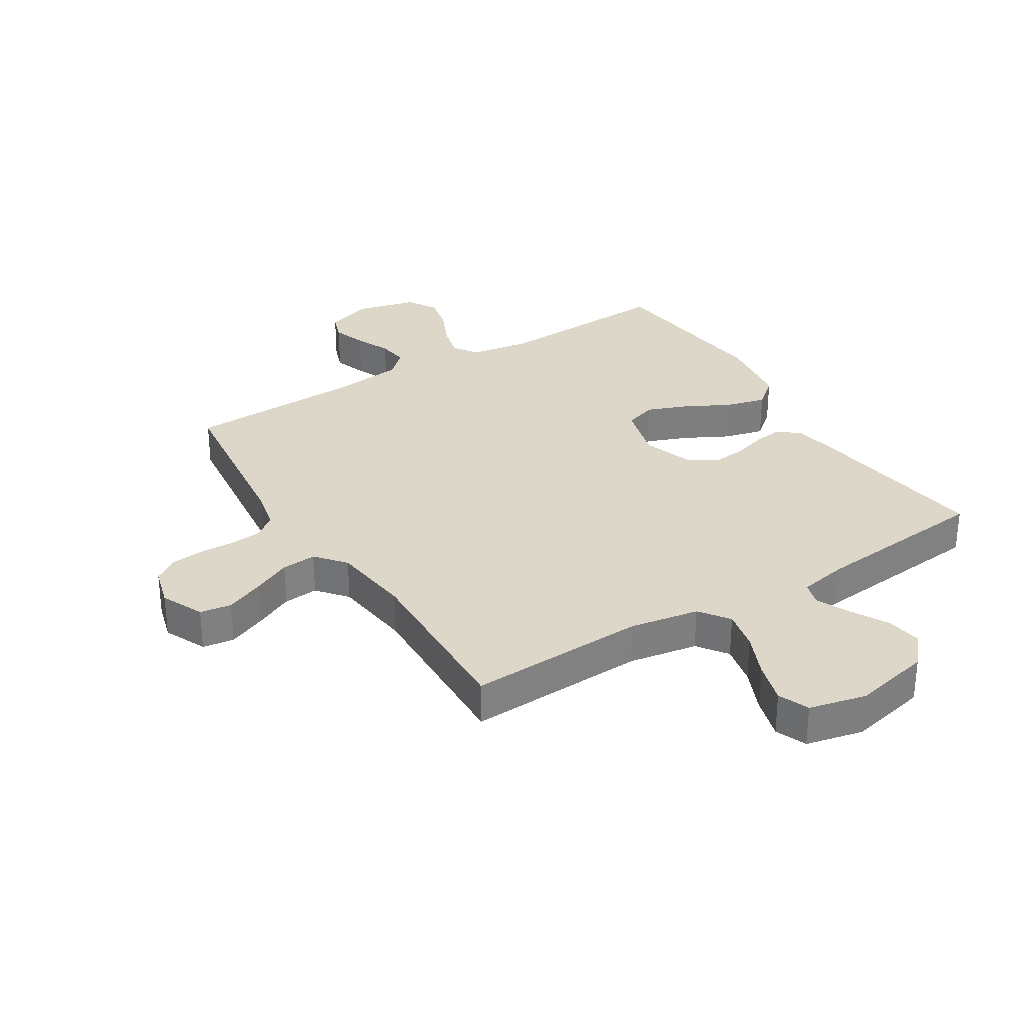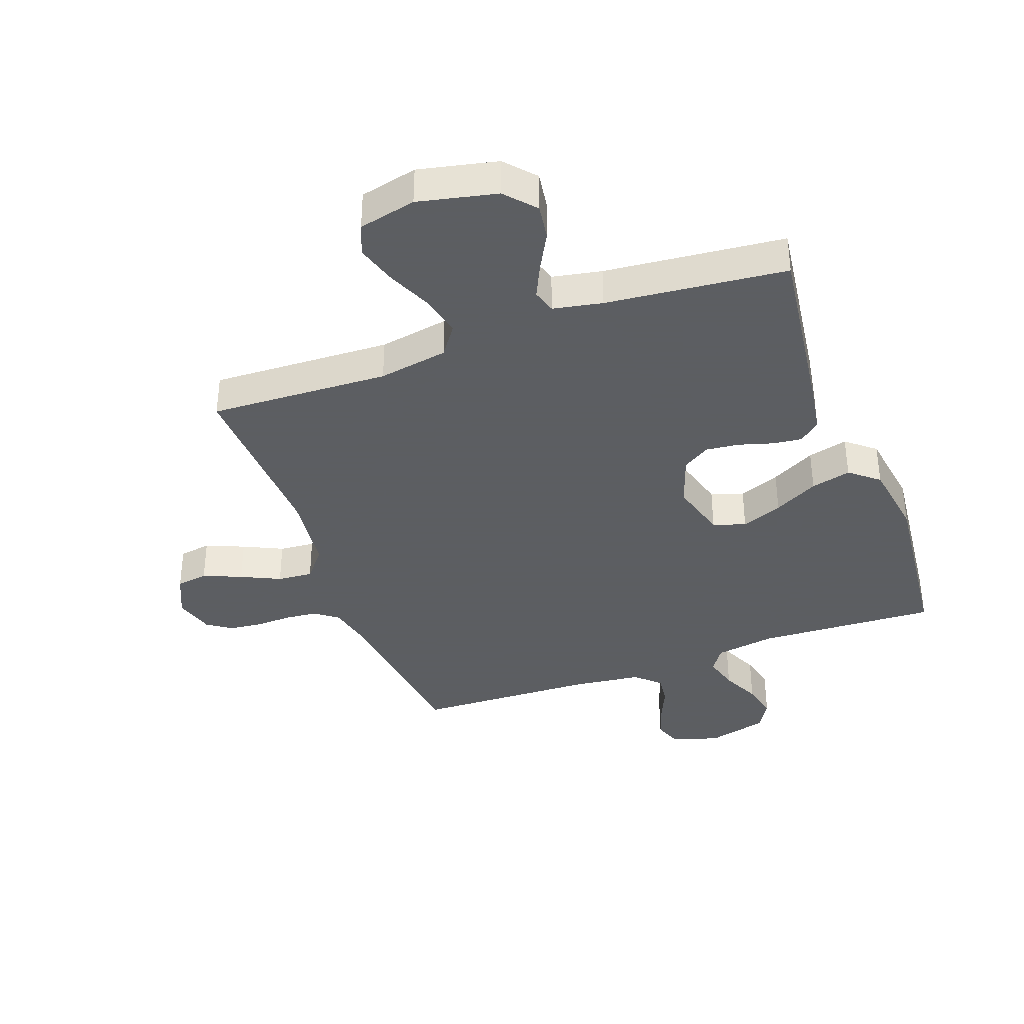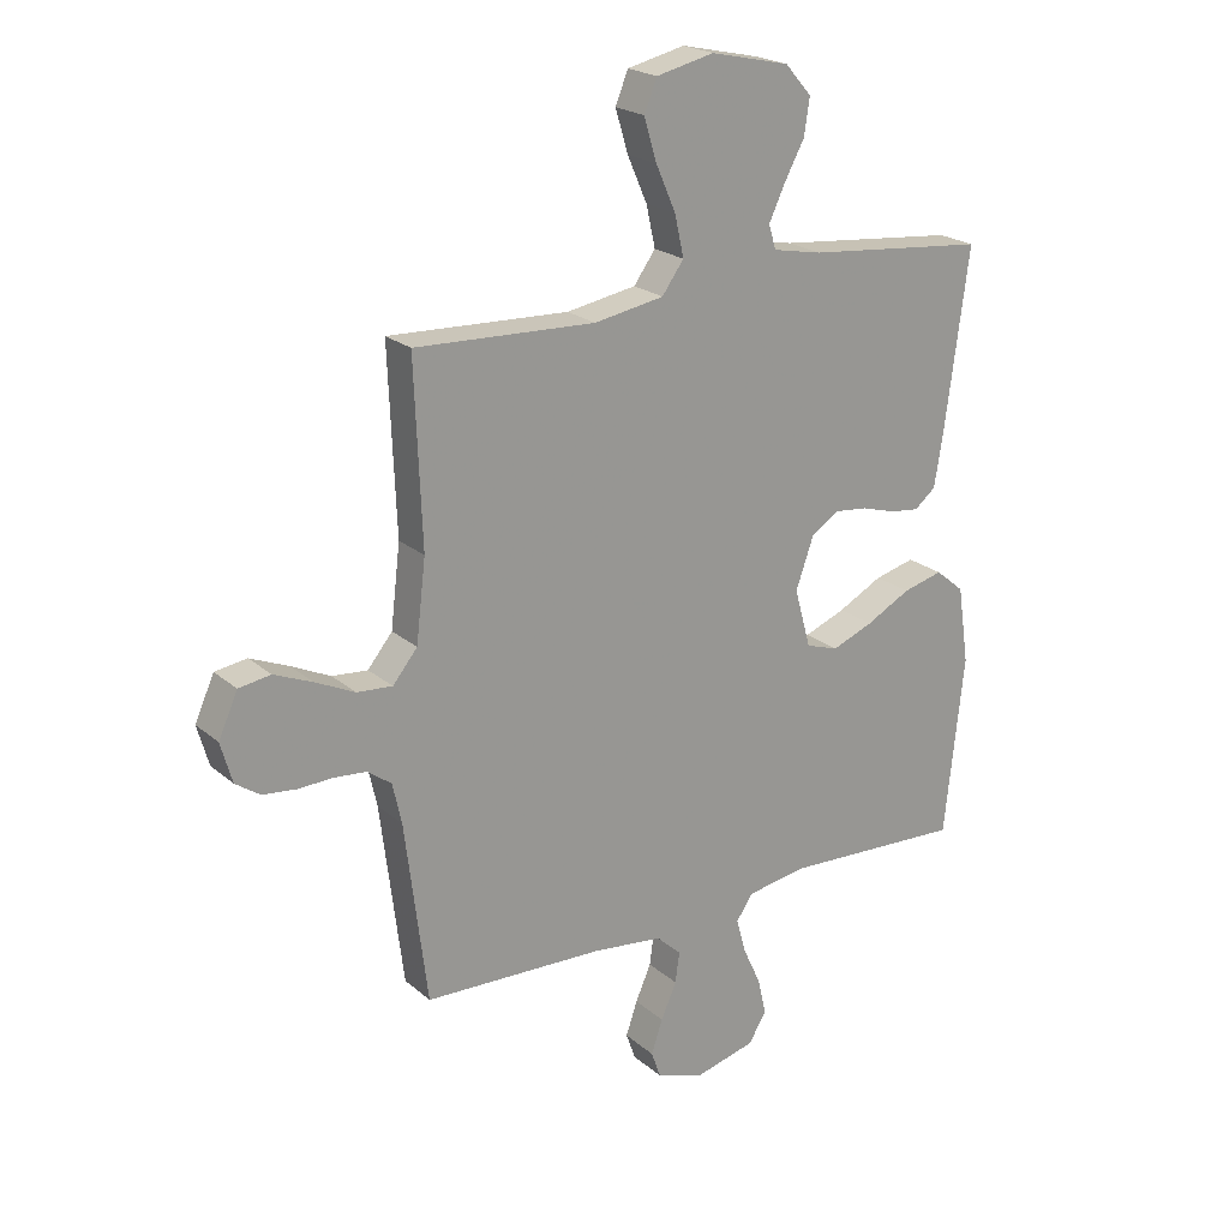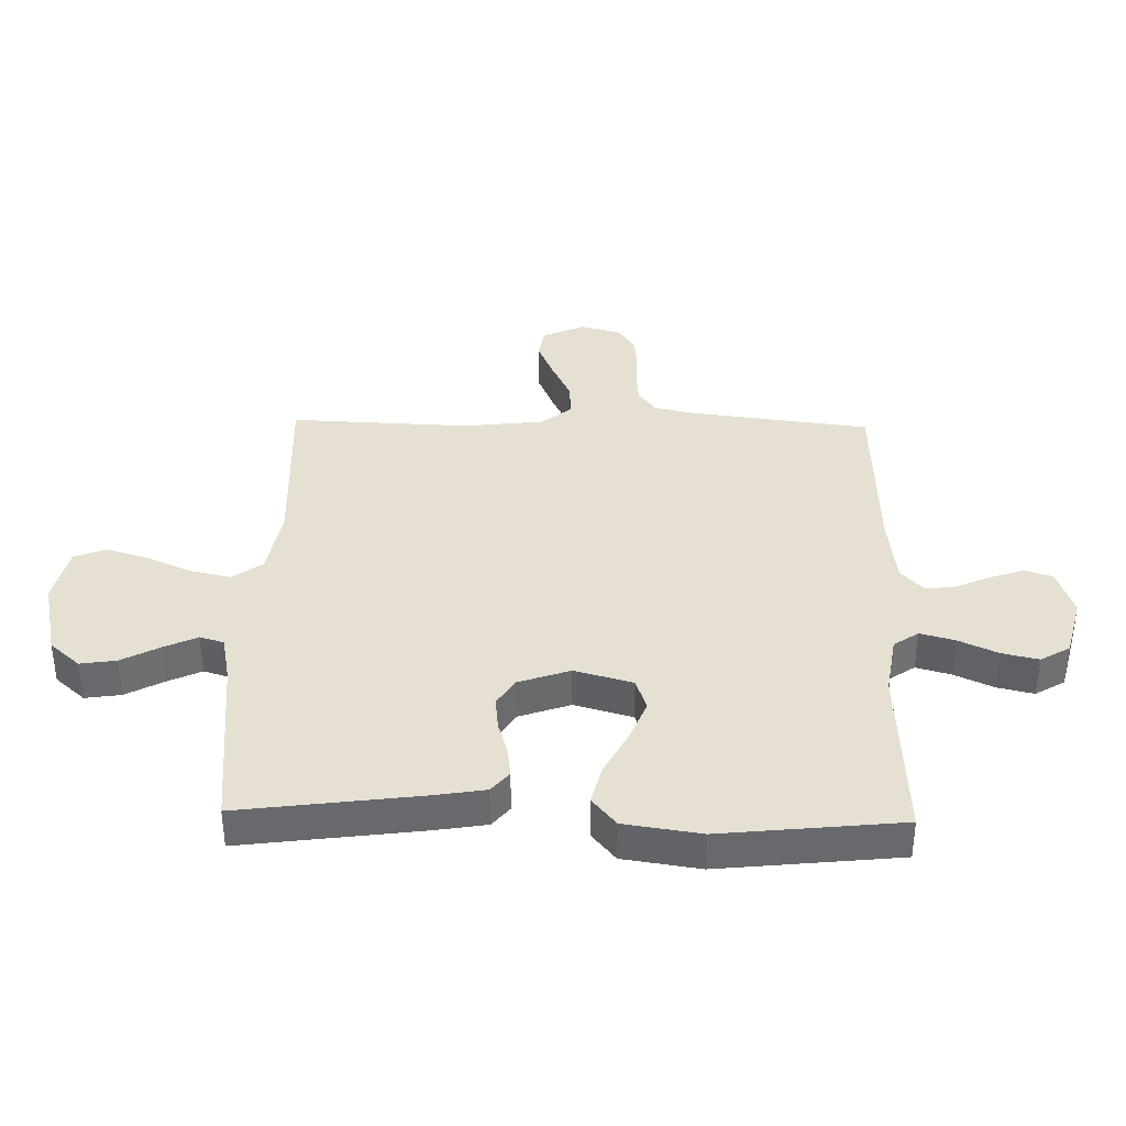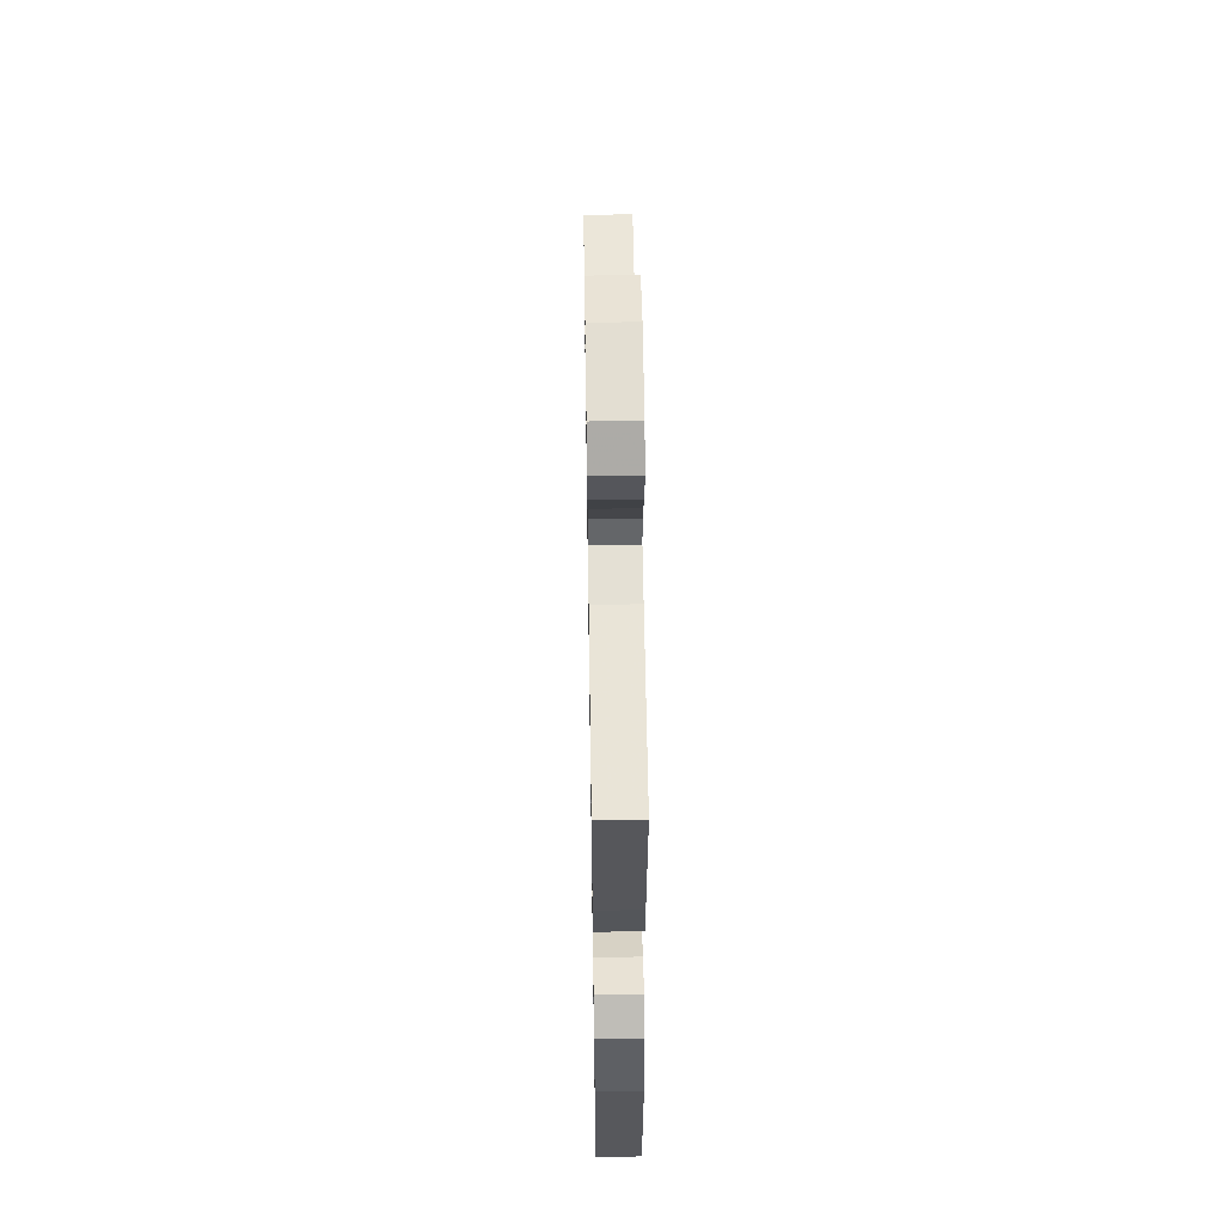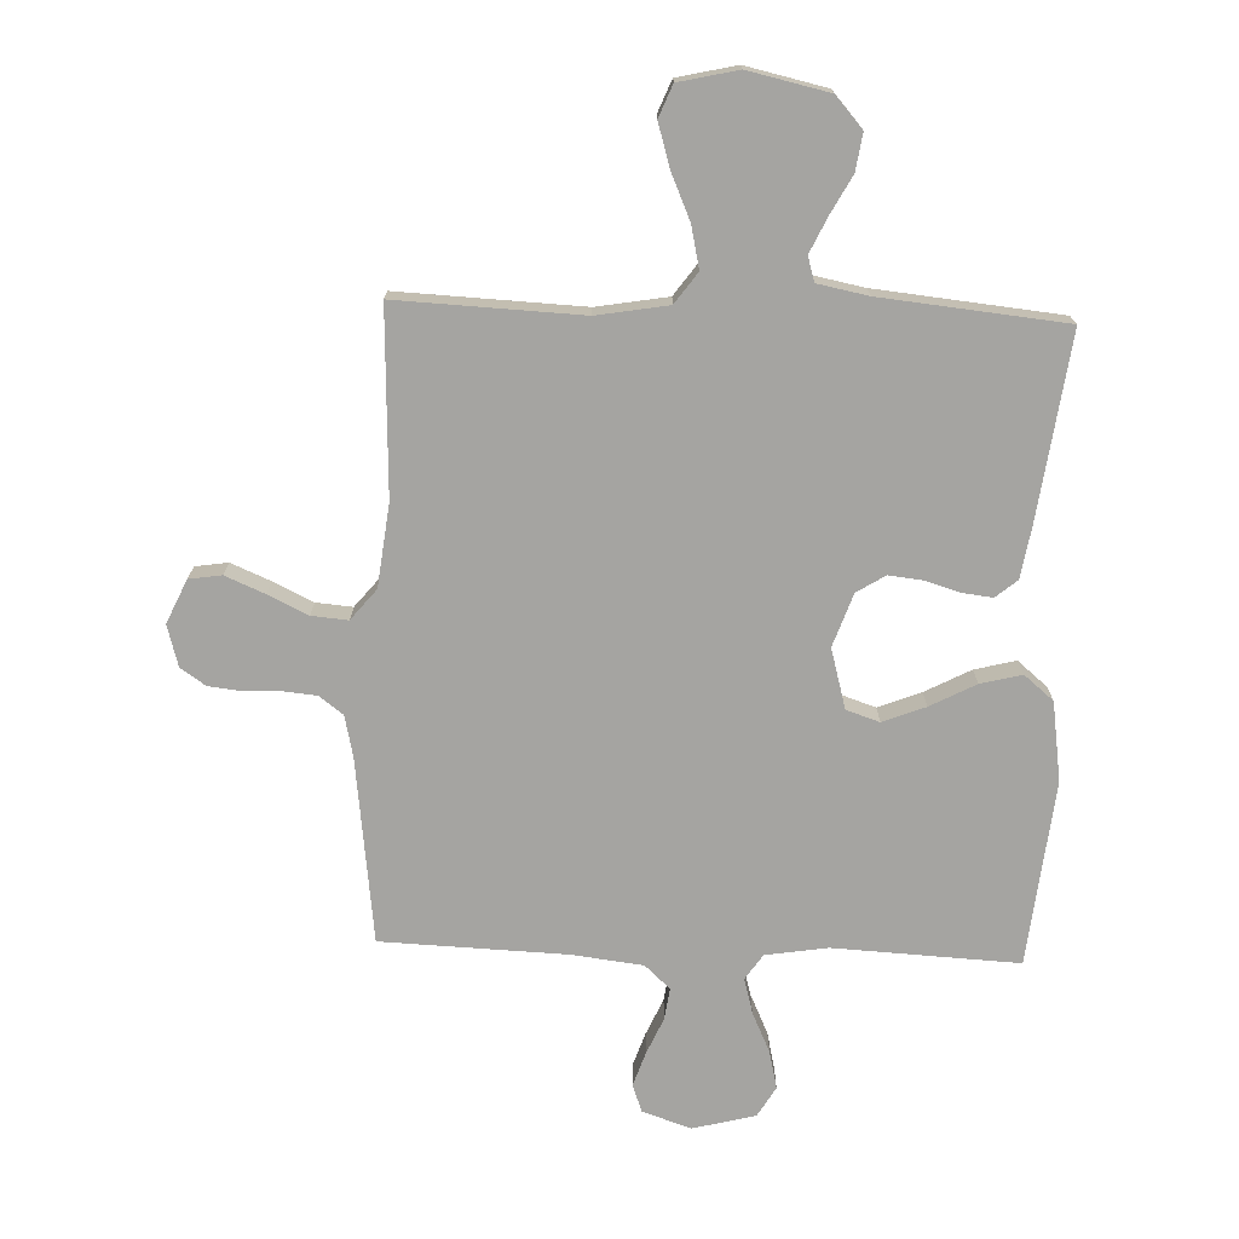
<metadata>
{"format":"obj","ext":"obj","renderer":"f3d","projection":"perspective","resolution":1024,"background":"white","views":[{"elev":30.9,"azim":-32.0,"up":"+Y"},{"elev":-37.4,"azim":20.2,"up":"+Y"},{"elev":21.7,"azim":-34.7,"up":"+Z"},{"elev":37.6,"azim":91.3,"up":"+Y"},{"elev":55.1,"azim":89.1,"up":"+Z"},{"elev":-73.3,"azim":-2.1,"up":"+Y"}]}
</metadata>
<code>
v 0.5 0.07 0.5
v 0.46 0.07 0.2
v 0.446 0.07 0.115
v 0.411 0.07 0.086
v 0.362 0.07 0.092
v 0.305 0.07 0.109
v 0.25 0.07 0.115
v 0.204 0.07 0.086
v 0.174 0.07 0
v 0.201 0.07 -0.097
v 0.255 0.07 -0.115
v 0.324 0.07 -0.088
v 0.398 0.07 -0.049
v 0.465 0.07 -0.032
v 0.513 0.07 -0.072
v 0.532 0.07 -0.2
v 0.5 0.07 -0.5
v 0.2 0.07 -0.485
v 0.099 0.07 -0.501
v 0.071 0.07 -0.542
v 0.087 0.07 -0.6
v 0.117 0.07 -0.665
v 0.131 0.07 -0.726
v 0.102 0.07 -0.775
v 0 0.07 -0.801
v -0.079 0.07 -0.774
v -0.095 0.07 -0.729
v -0.076 0.07 -0.673
v -0.05 0.07 -0.614
v -0.043 0.07 -0.563
v -0.084 0.07 -0.525
v -0.2 0.07 -0.511
v -0.5 0.07 -0.5
v -0.537 0.07 -0.2
v -0.552 0.07 -0.133
v -0.591 0.07 -0.104
v -0.644 0.07 -0.099
v -0.703 0.07 -0.101
v -0.758 0.07 -0.095
v -0.799 0.07 -0.067
v -0.818 0.07 0
v -0.786 0.07 0.071
v -0.733 0.07 0.079
v -0.669 0.07 0.052
v -0.604 0.07 0.021
v -0.545 0.07 0.016
v -0.504 0.07 0.066
v -0.488 0.07 0.2
v -0.5 0.07 0.5
v -0.2 0.07 0.487
v -0.084 0.07 0.507
v -0.048 0.07 0.557
v -0.063 0.07 0.625
v -0.096 0.07 0.7
v -0.117 0.07 0.77
v -0.096 0.07 0.822
v 0 0.07 0.844
v 0.131 0.07 0.815
v 0.175 0.07 0.765
v 0.166 0.07 0.705
v 0.132 0.07 0.642
v 0.106 0.07 0.586
v 0.118 0.07 0.546
v 0.2 0.07 0.53
v 0.5 0 0.5
v 0.46 0 0.2
v 0.446 0 0.115
v 0.411 0 0.086
v 0.362 0 0.092
v 0.305 0 0.109
v 0.25 0 0.115
v 0.204 0 0.086
v 0.174 0 0
v 0.201 0 -0.097
v 0.255 0 -0.115
v 0.324 0 -0.088
v 0.398 0 -0.049
v 0.465 0 -0.032
v 0.513 0 -0.072
v 0.532 0 -0.2
v 0.5 0 -0.5
v 0.2 0 -0.485
v 0.099 0 -0.501
v 0.071 0 -0.542
v 0.087 0 -0.6
v 0.117 0 -0.665
v 0.131 0 -0.726
v 0.102 0 -0.775
v 0 0 -0.801
v -0.079 0 -0.774
v -0.095 0 -0.729
v -0.076 0 -0.673
v -0.05 0 -0.614
v -0.043 0 -0.563
v -0.084 0 -0.525
v -0.2 0 -0.511
v -0.5 0 -0.5
v -0.537 0 -0.2
v -0.552 0 -0.133
v -0.591 0 -0.104
v -0.644 0 -0.099
v -0.703 0 -0.101
v -0.758 0 -0.095
v -0.799 0 -0.067
v -0.818 0 0
v -0.786 0 0.071
v -0.733 0 0.079
v -0.669 0 0.052
v -0.604 0 0.021
v -0.545 0 0.016
v -0.504 0 0.066
v -0.488 0 0.2
v -0.5 0 0.5
v -0.2 0 0.487
v -0.084 0 0.507
v -0.048 0 0.557
v -0.063 0 0.625
v -0.096 0 0.7
v -0.117 0 0.77
v -0.096 0 0.822
v 0 0 0.844
v 0.131 0 0.815
v 0.175 0 0.765
v 0.166 0 0.705
v 0.132 0 0.642
v 0.106 0 0.586
v 0.118 0 0.546
v 0.2 0 0.53
f 59 60 61
f 58 59 61
f 57 58 61
f 56 57 61
f 55 56 61
f 54 55 61
f 53 54 61
f 52 53 61 62
f 51 52 62 63
f 48 49 50
f 47 48 50 51
f 51 63 64
f 47 51 64
f 46 47 64
f 43 44 45
f 42 43 45
f 41 42 45
f 40 41 45
f 39 40 45
f 38 39 45
f 37 38 45
f 36 37 45 46
f 32 33 34
f 31 32 34 35
f 27 28 29
f 26 27 29
f 25 26 29
f 24 25 29
f 23 24 29
f 22 23 29
f 21 22 29
f 20 21 29 30
f 19 20 30 31
f 16 17 18
f 15 16 18
f 14 15 18
f 13 14 18
f 12 13 18
f 18 19 31
f 12 18 31
f 11 12 31
f 4 5 6
f 3 4 6
f 2 3 6
f 1 2 6
f 64 1 6
f 64 6 7
f 64 7 8
f 46 64 8
f 36 46 8
f 35 36 8
f 10 11 31 35
f 9 10 35
f 8 9 35
f 125 124 123
f 125 123 122
f 125 122 121
f 125 121 120
f 125 120 119
f 125 119 118
f 125 118 117
f 126 125 117 116
f 127 126 116 115
f 114 113 112
f 115 114 112 111
f 128 127 115
f 128 115 111
f 128 111 110
f 109 108 107
f 109 107 106
f 109 106 105
f 109 105 104
f 109 104 103
f 109 103 102
f 109 102 101
f 110 109 101 100
f 98 97 96
f 99 98 96 95
f 93 92 91
f 93 91 90
f 93 90 89
f 93 89 88
f 93 88 87
f 93 87 86
f 93 86 85
f 94 93 85 84
f 95 94 84 83
f 82 81 80
f 82 80 79
f 82 79 78
f 82 78 77
f 82 77 76
f 95 83 82
f 95 82 76
f 95 76 75
f 70 69 68
f 70 68 67
f 70 67 66
f 70 66 65
f 70 65 128
f 71 70 128
f 72 71 128
f 72 128 110
f 72 110 100
f 72 100 99
f 99 95 75 74
f 99 74 73
f 99 73 72
f 1 65 66 2
f 2 66 67 3
f 3 67 68 4
f 4 68 69 5
f 5 69 70 6
f 6 70 71 7
f 7 71 72 8
f 8 72 73 9
f 9 73 74 10
f 10 74 75 11
f 11 75 76 12
f 12 76 77 13
f 13 77 78 14
f 14 78 79 15
f 15 79 80 16
f 16 80 81 17
f 17 81 82 18
f 18 82 83 19
f 19 83 84 20
f 20 84 85 21
f 21 85 86 22
f 22 86 87 23
f 23 87 88 24
f 24 88 89 25
f 25 89 90 26
f 26 90 91 27
f 27 91 92 28
f 28 92 93 29
f 29 93 94 30
f 30 94 95 31
f 31 95 96 32
f 32 96 97 33
f 33 97 98 34
f 34 98 99 35
f 35 99 100 36
f 36 100 101 37
f 37 101 102 38
f 38 102 103 39
f 39 103 104 40
f 40 104 105 41
f 41 105 106 42
f 42 106 107 43
f 43 107 108 44
f 44 108 109 45
f 45 109 110 46
f 46 110 111 47
f 47 111 112 48
f 48 112 113 49
f 49 113 114 50
f 50 114 115 51
f 51 115 116 52
f 52 116 117 53
f 53 117 118 54
f 54 118 119 55
f 55 119 120 56
f 56 120 121 57
f 57 121 122 58
f 58 122 123 59
f 59 123 124 60
f 60 124 125 61
f 61 125 126 62
f 62 126 127 63
f 63 127 128 64
f 64 128 65 1

</code>
